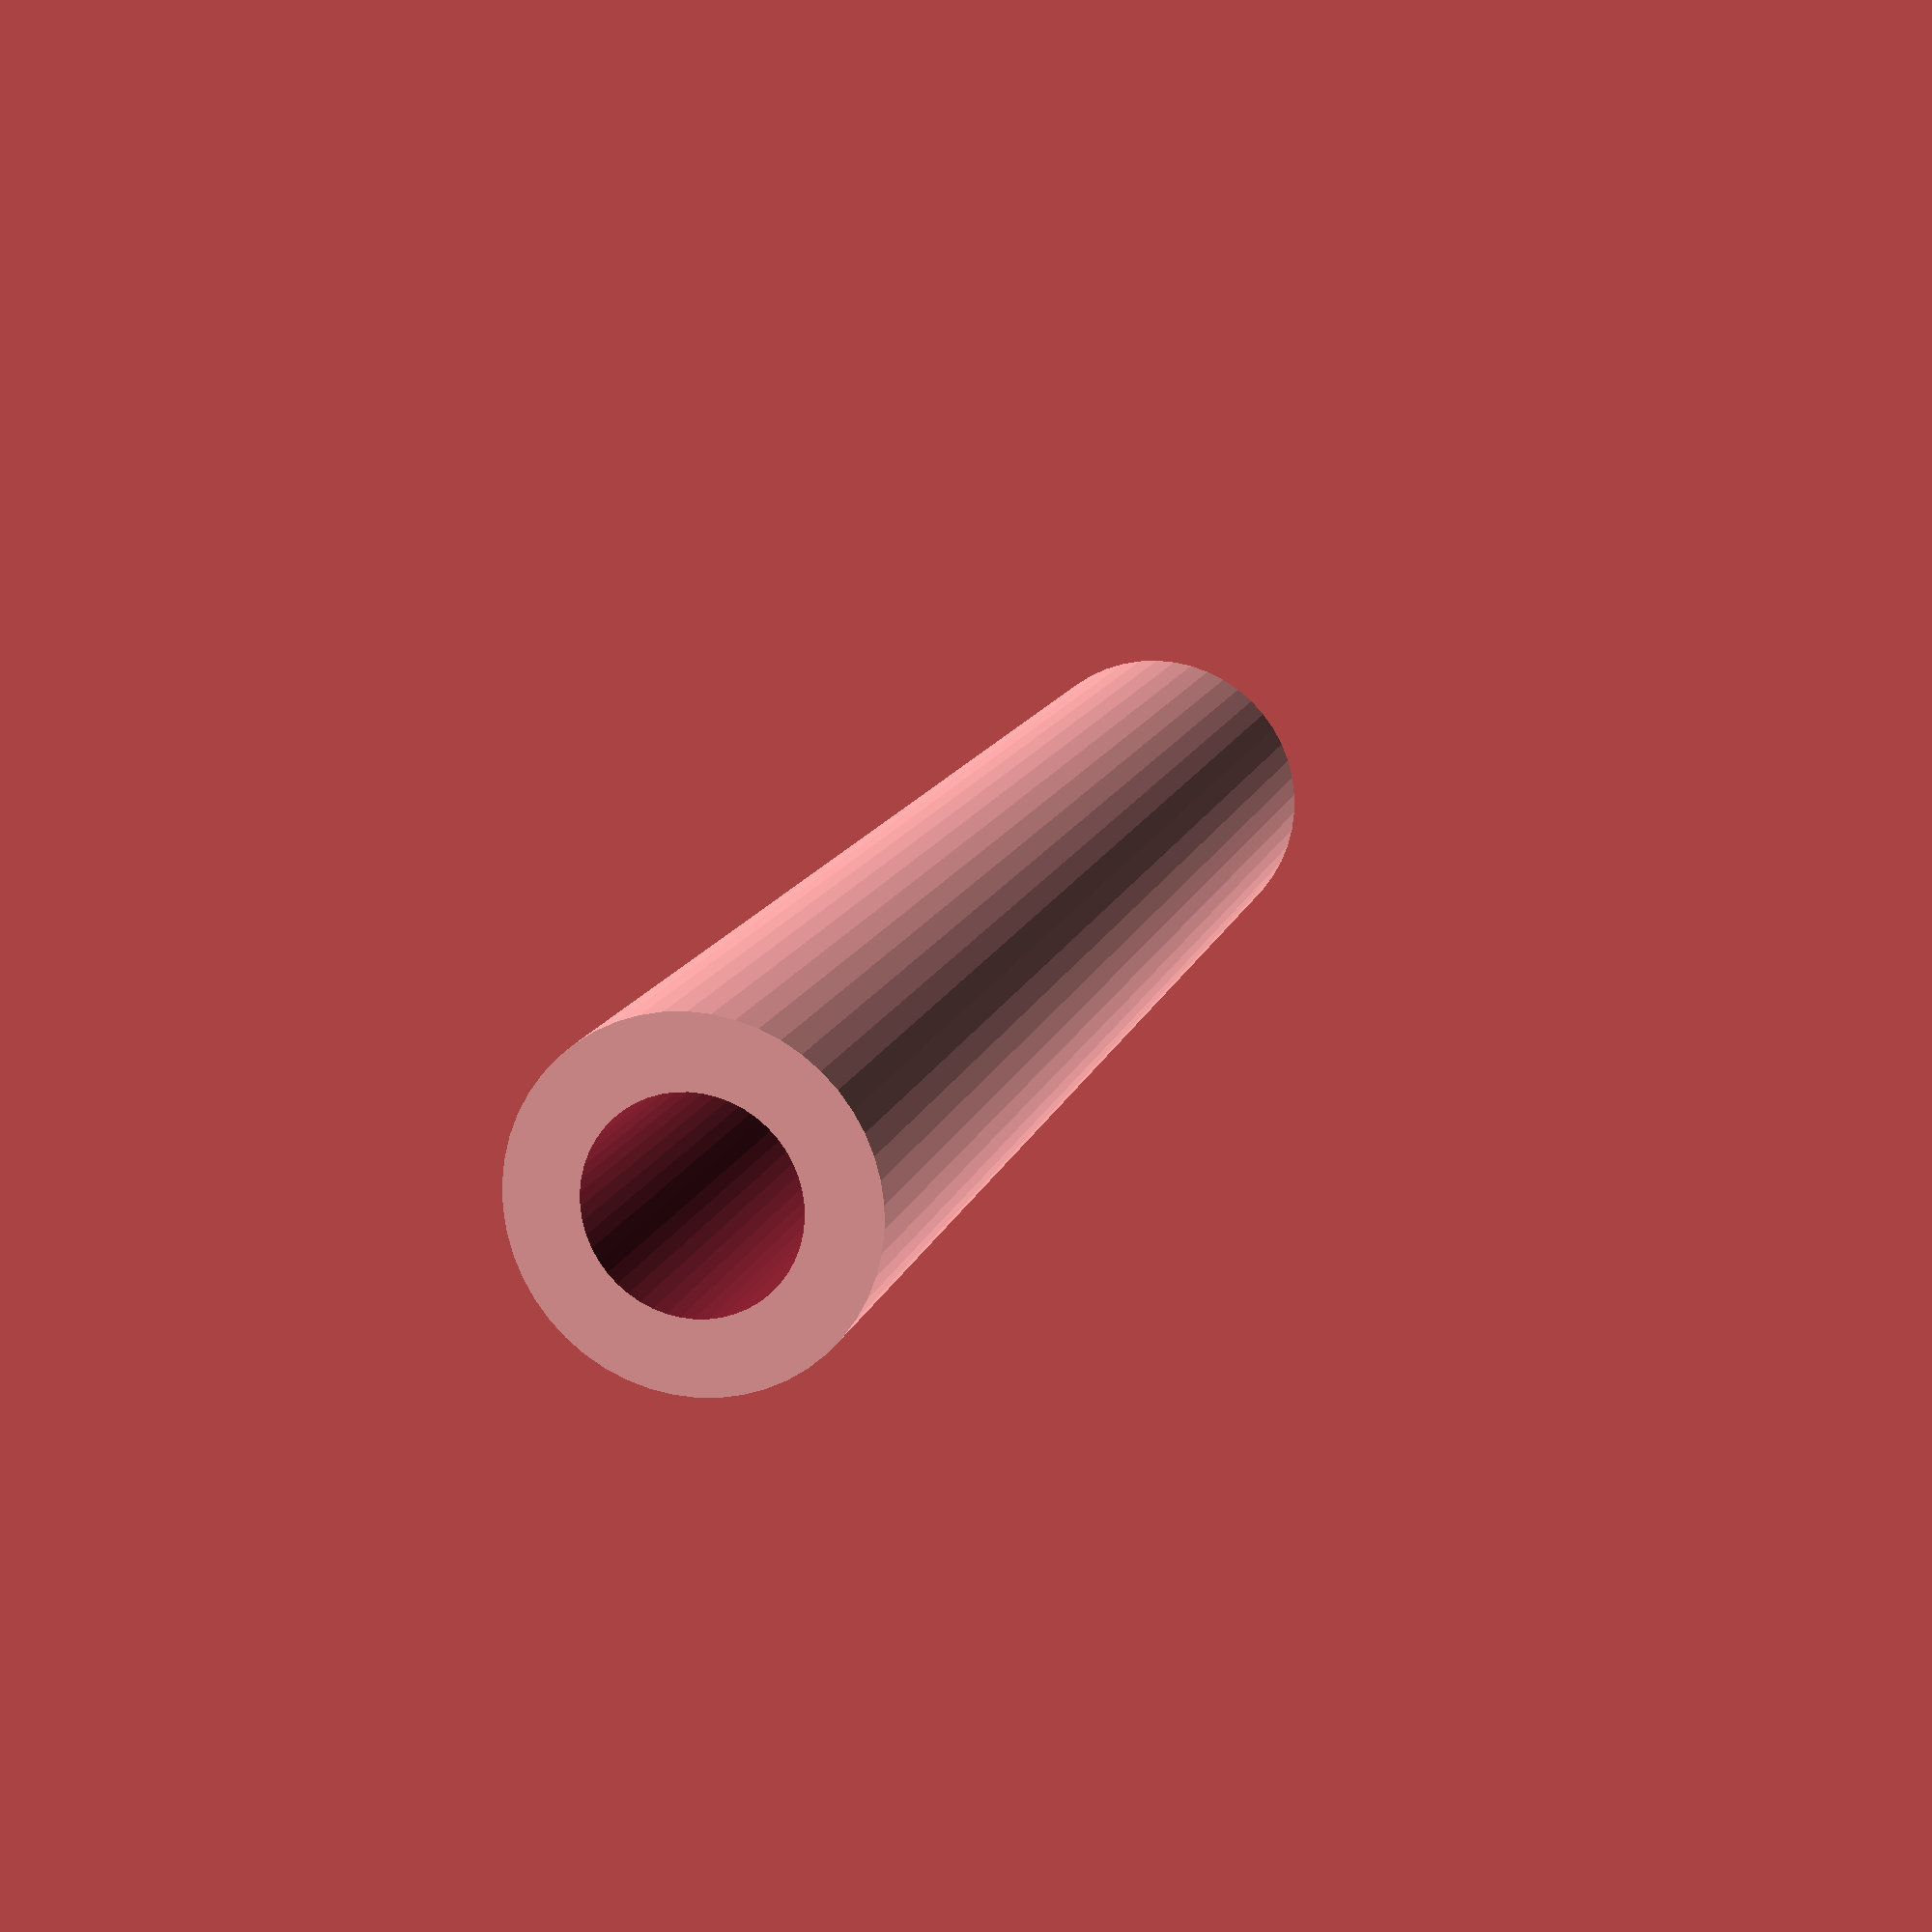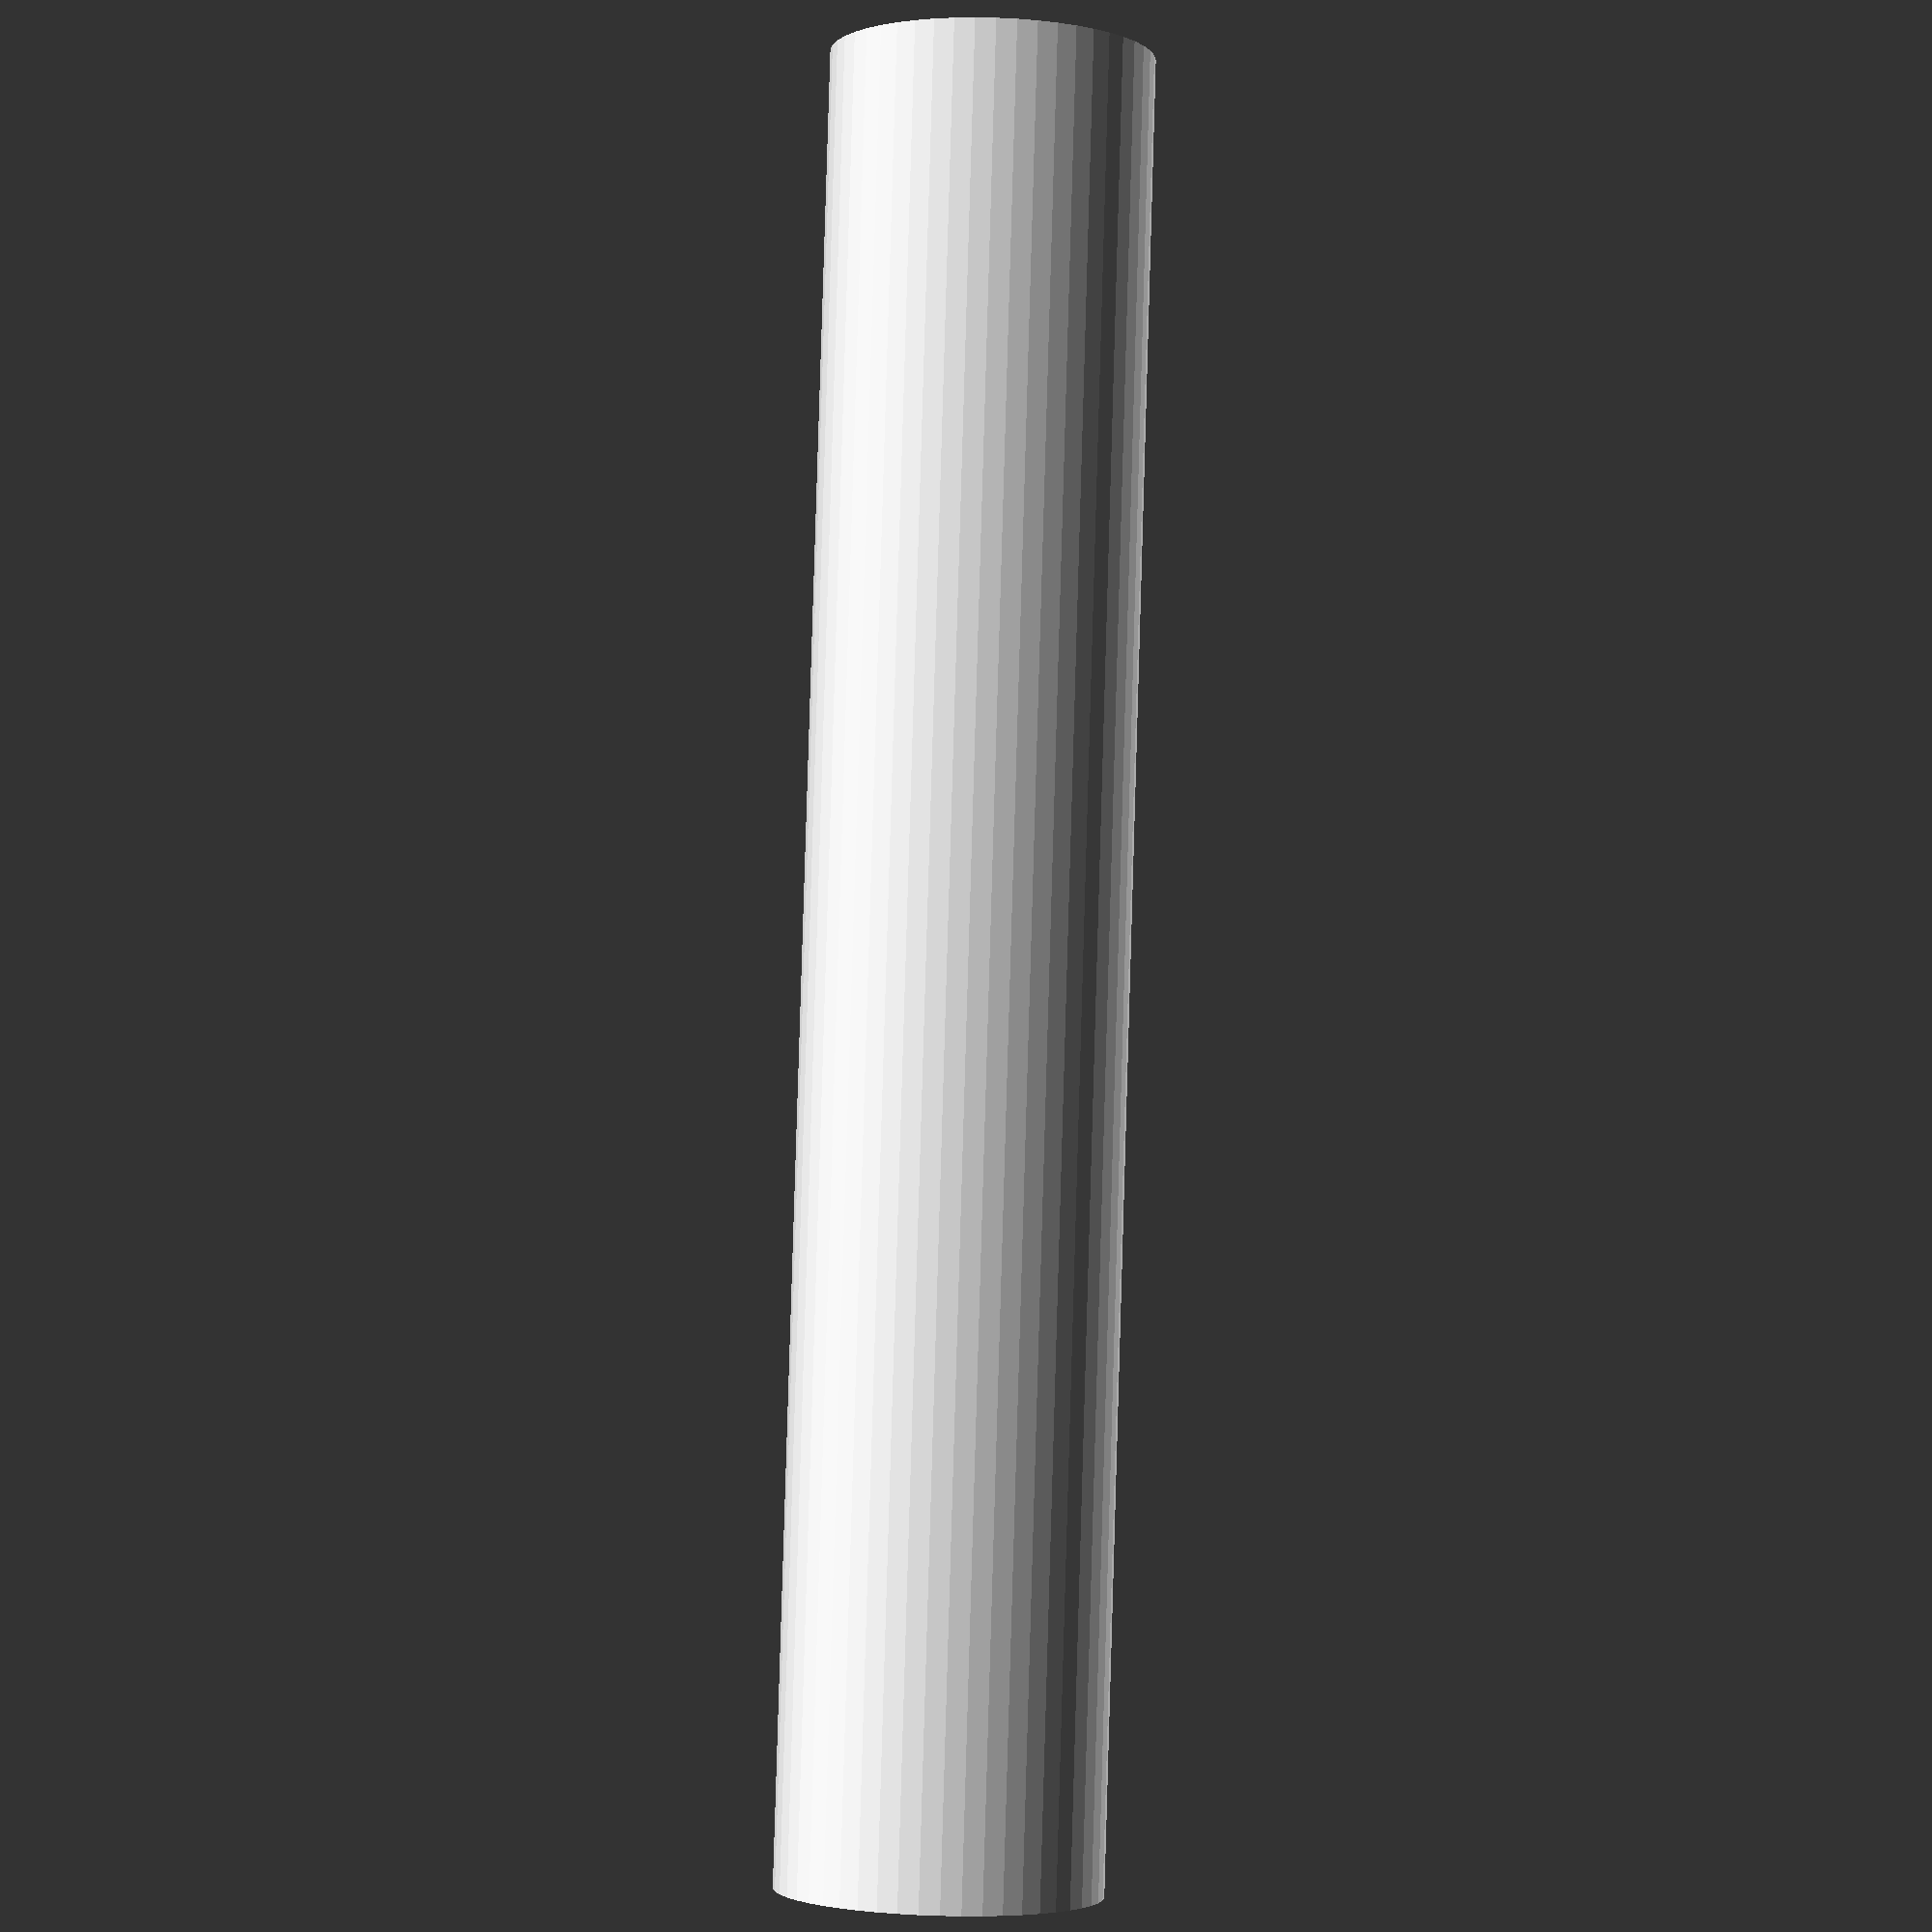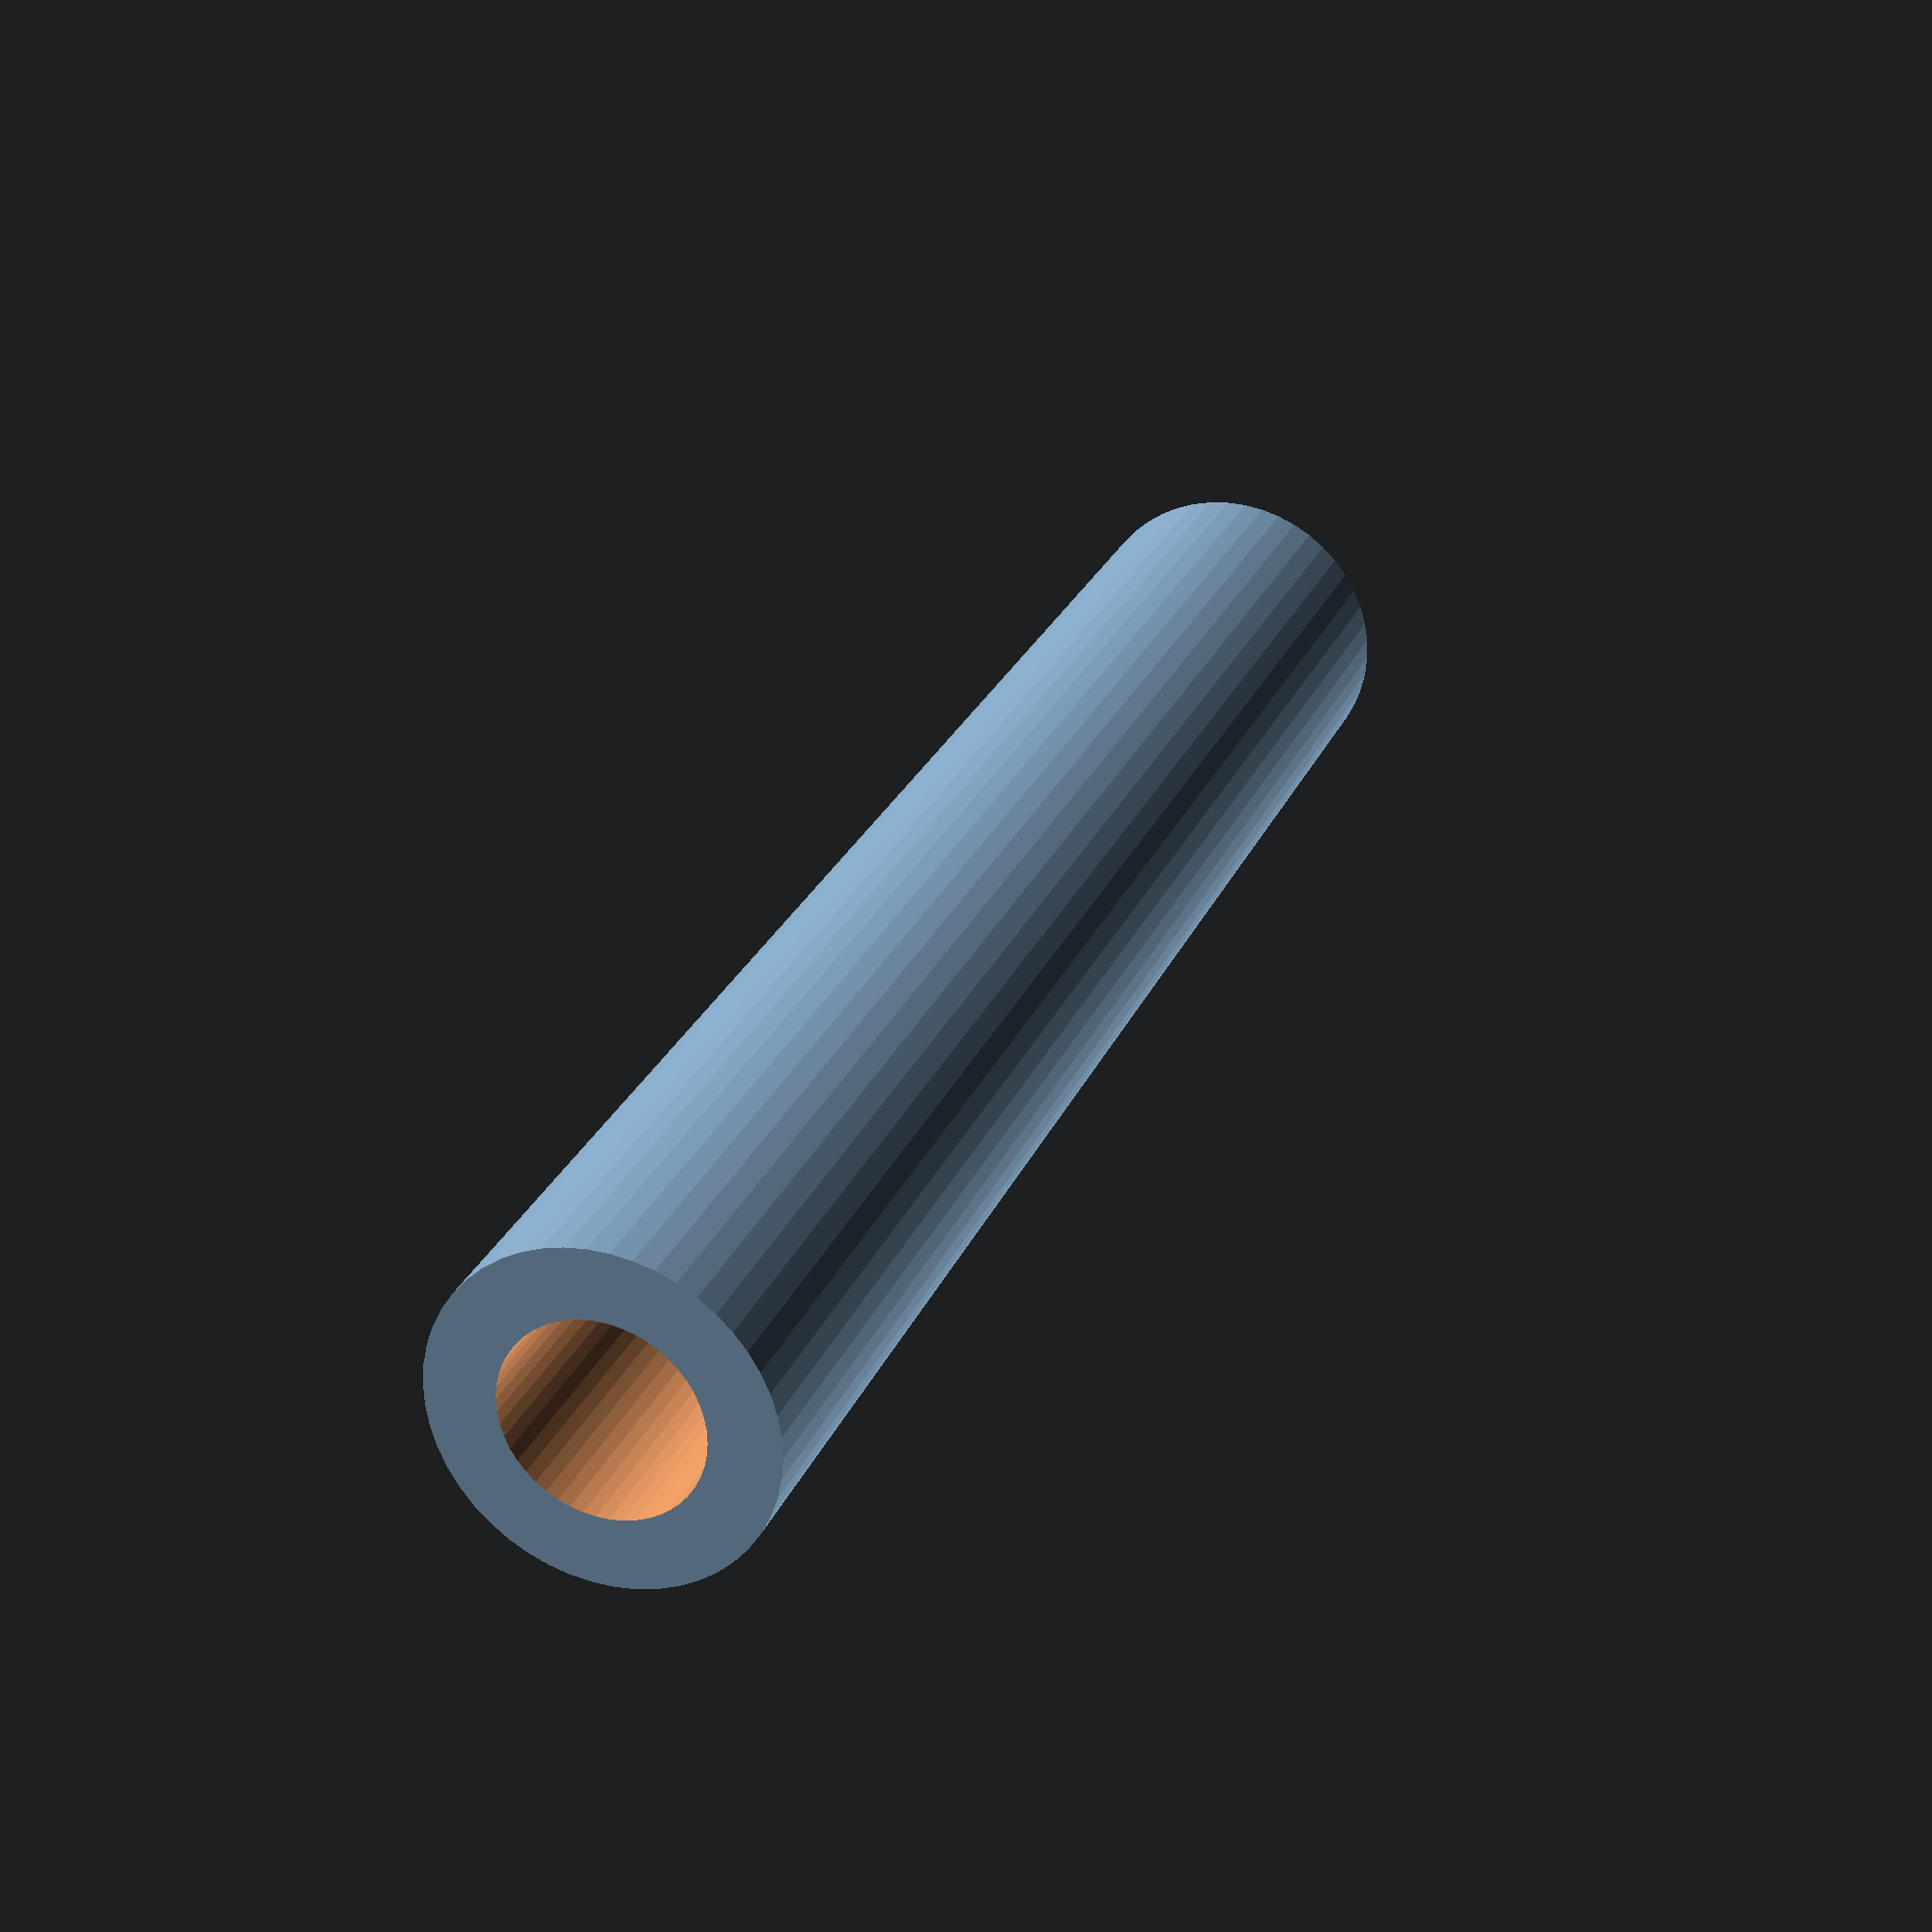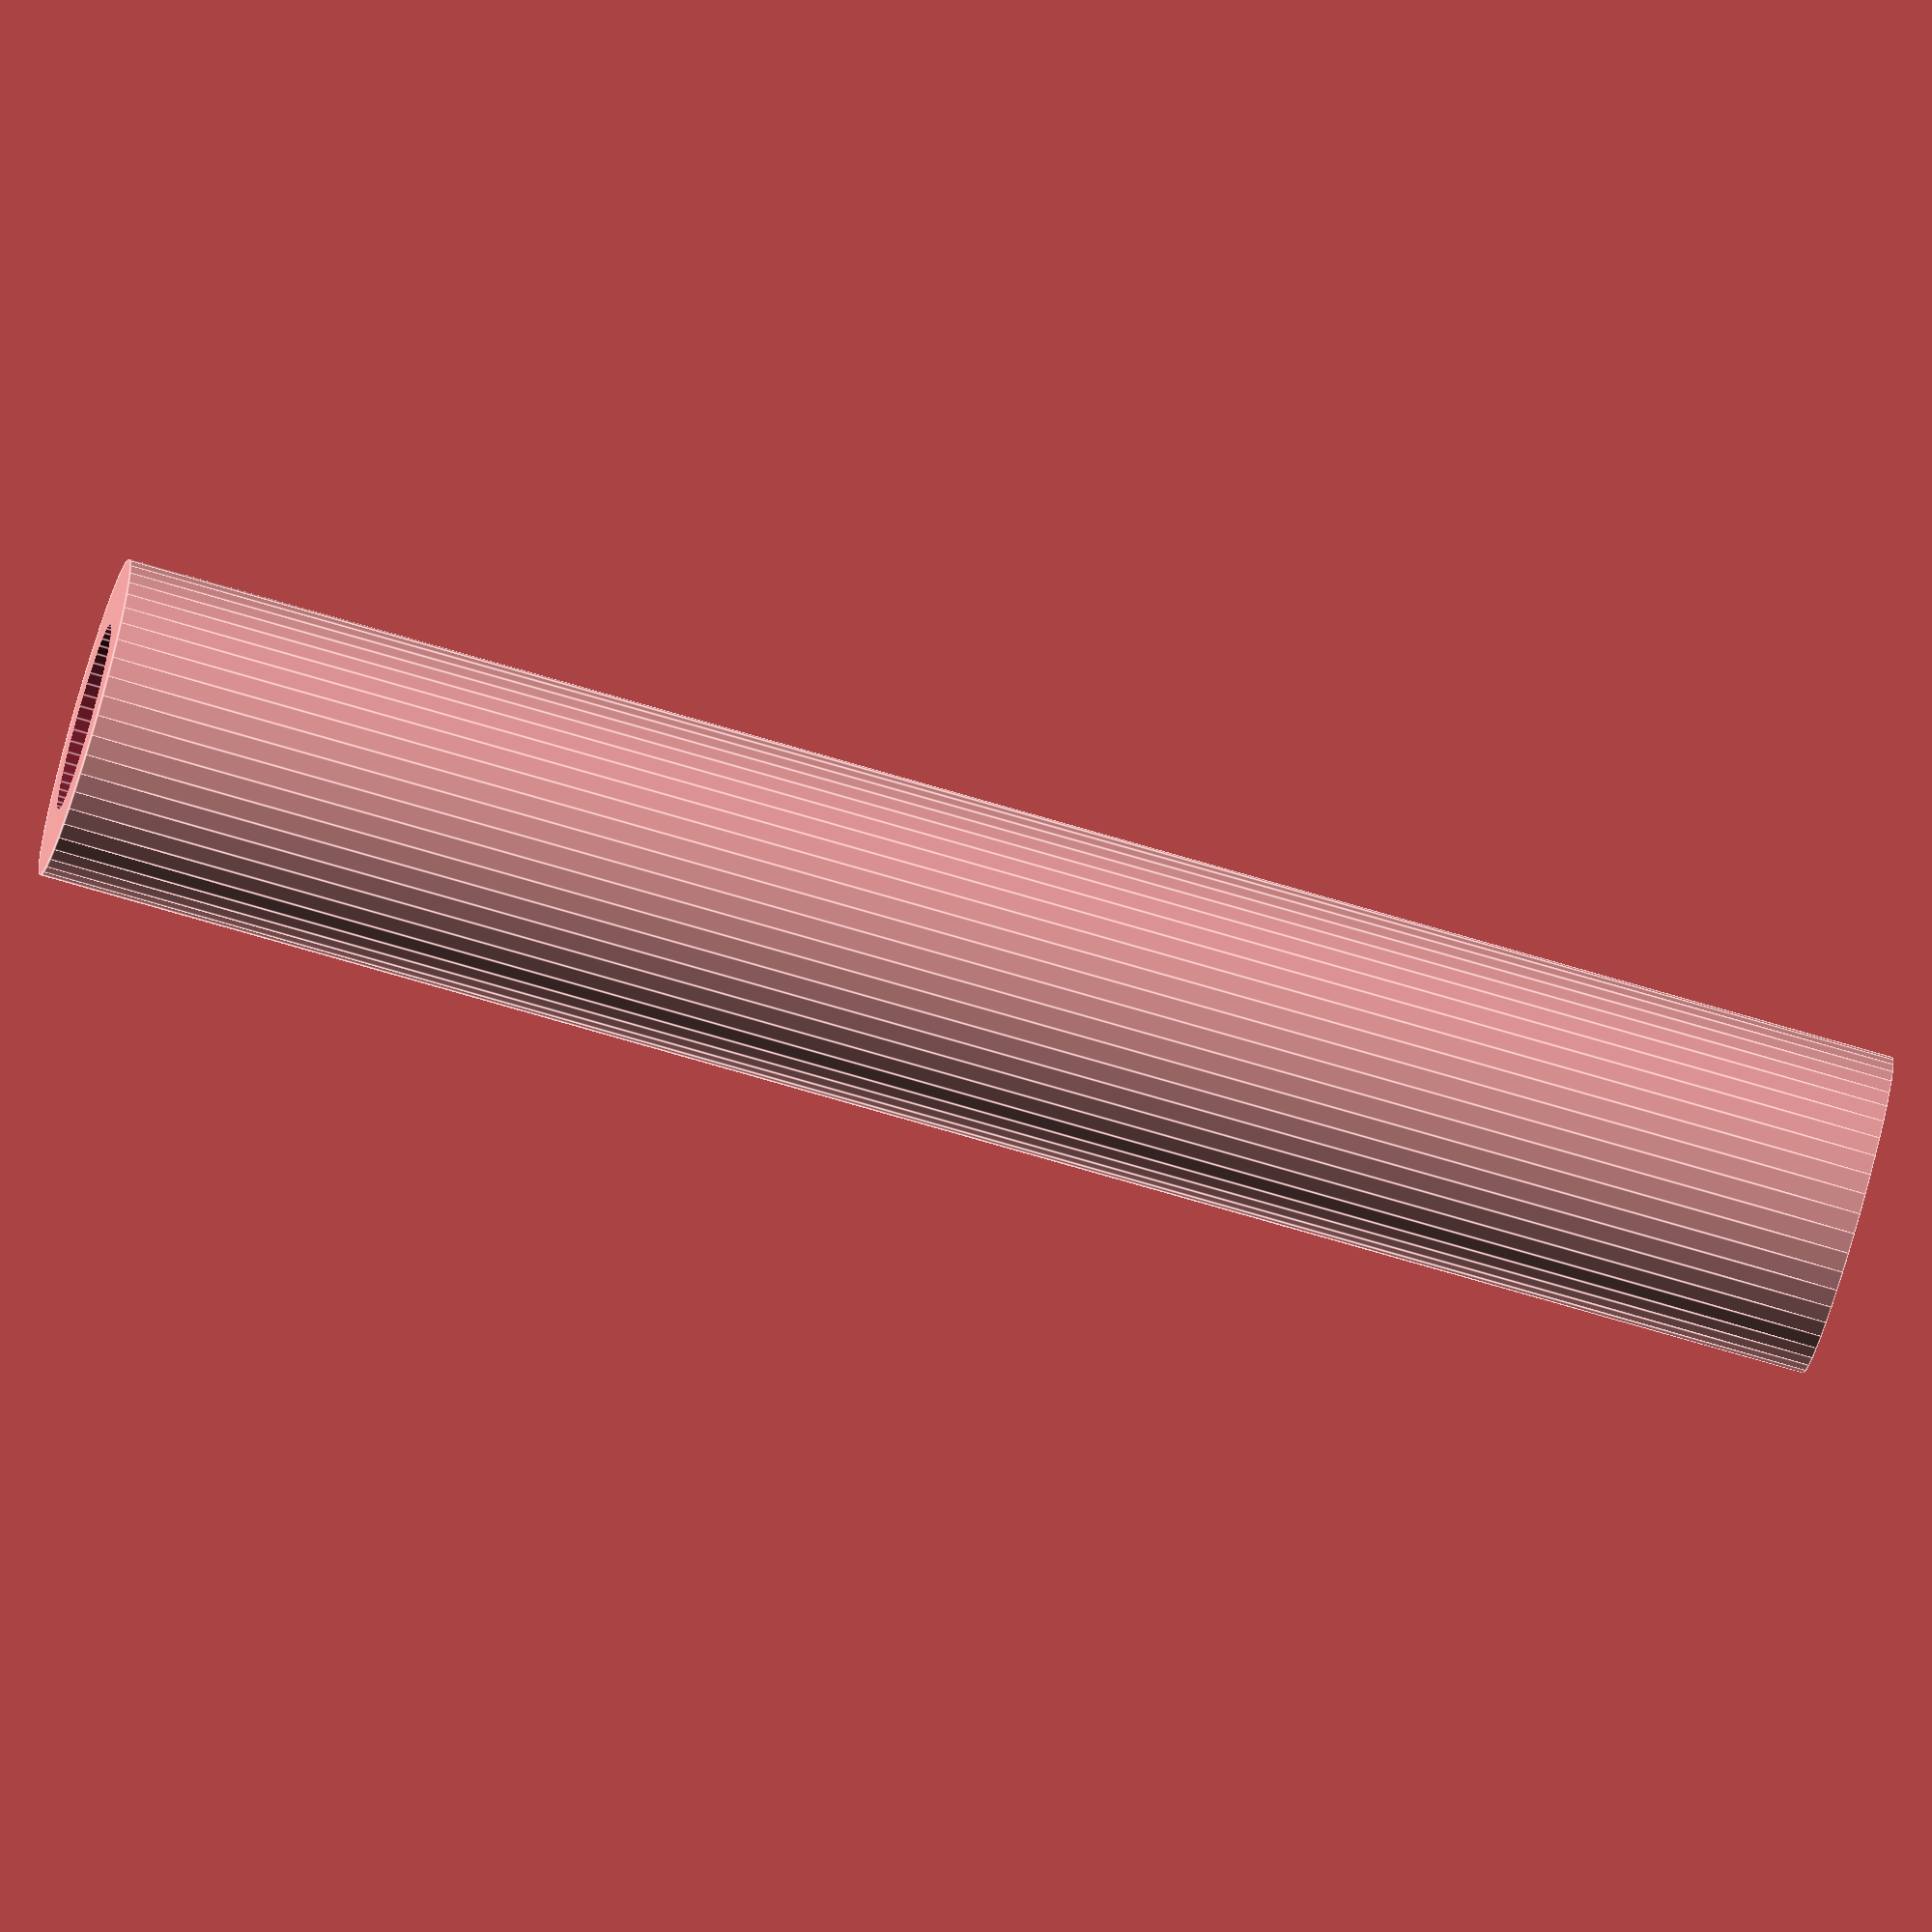
<openscad>
$fn = 50;


difference() {
	union() {
		translate(v = [0, 0, -47.5000000000]) {
			cylinder(h = 95, r = 8.5000000000);
		}
	}
	union() {
		translate(v = [0, 0, -100.0000000000]) {
			cylinder(h = 200, r = 5.0000000000);
		}
	}
}
</openscad>
<views>
elev=347.2 azim=25.8 roll=194.2 proj=p view=wireframe
elev=92.8 azim=254.8 roll=358.3 proj=p view=solid
elev=153.8 azim=267.5 roll=160.5 proj=p view=wireframe
elev=75.0 azim=199.7 roll=253.7 proj=o view=edges
</views>
